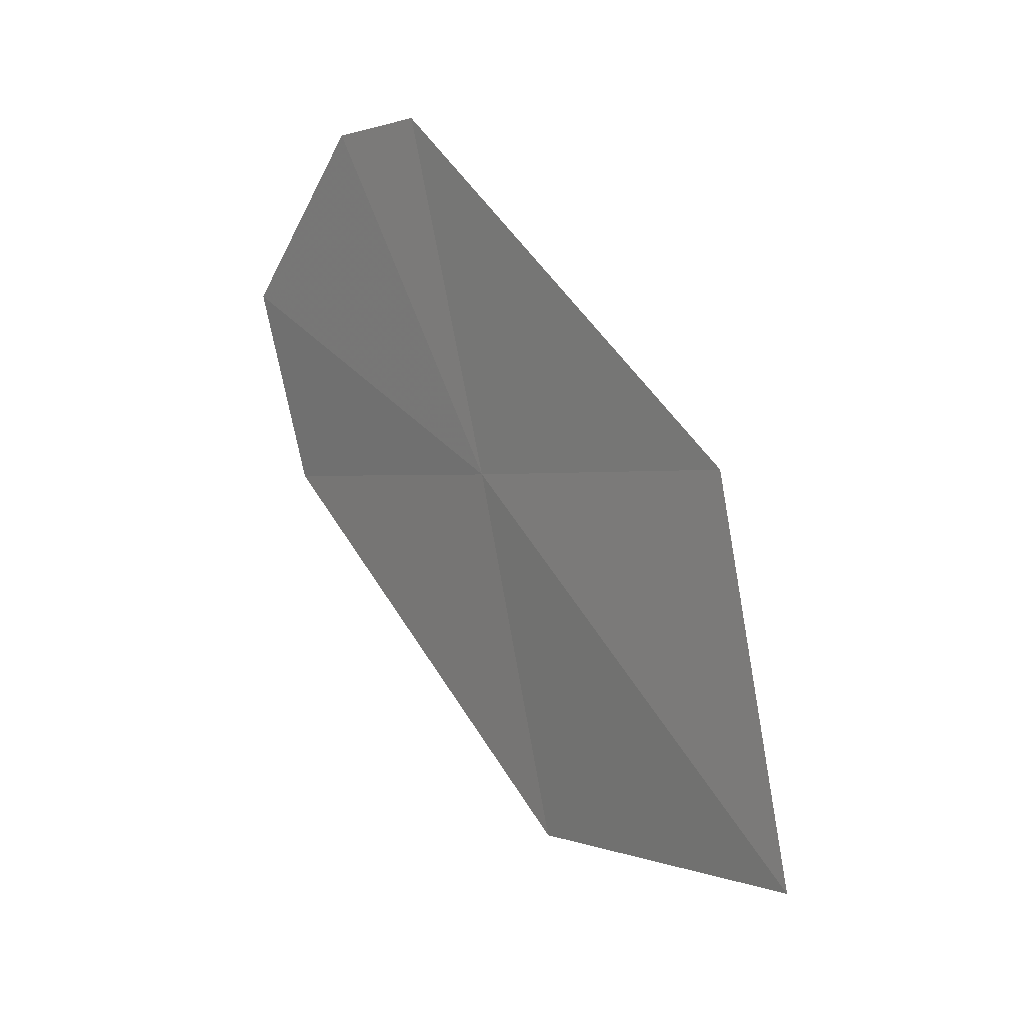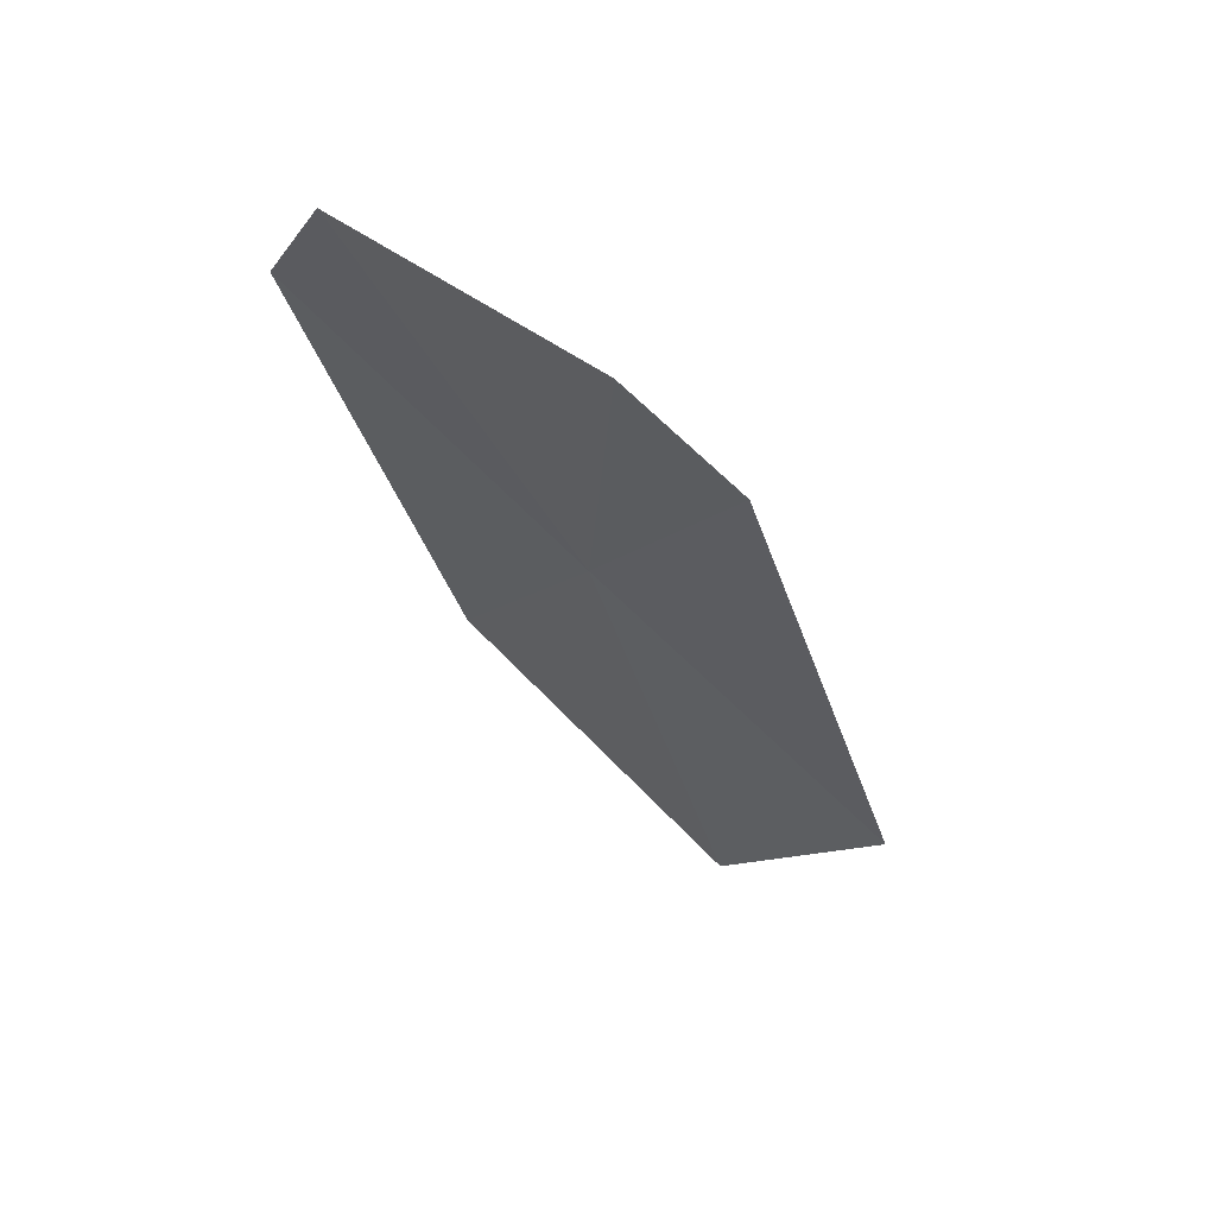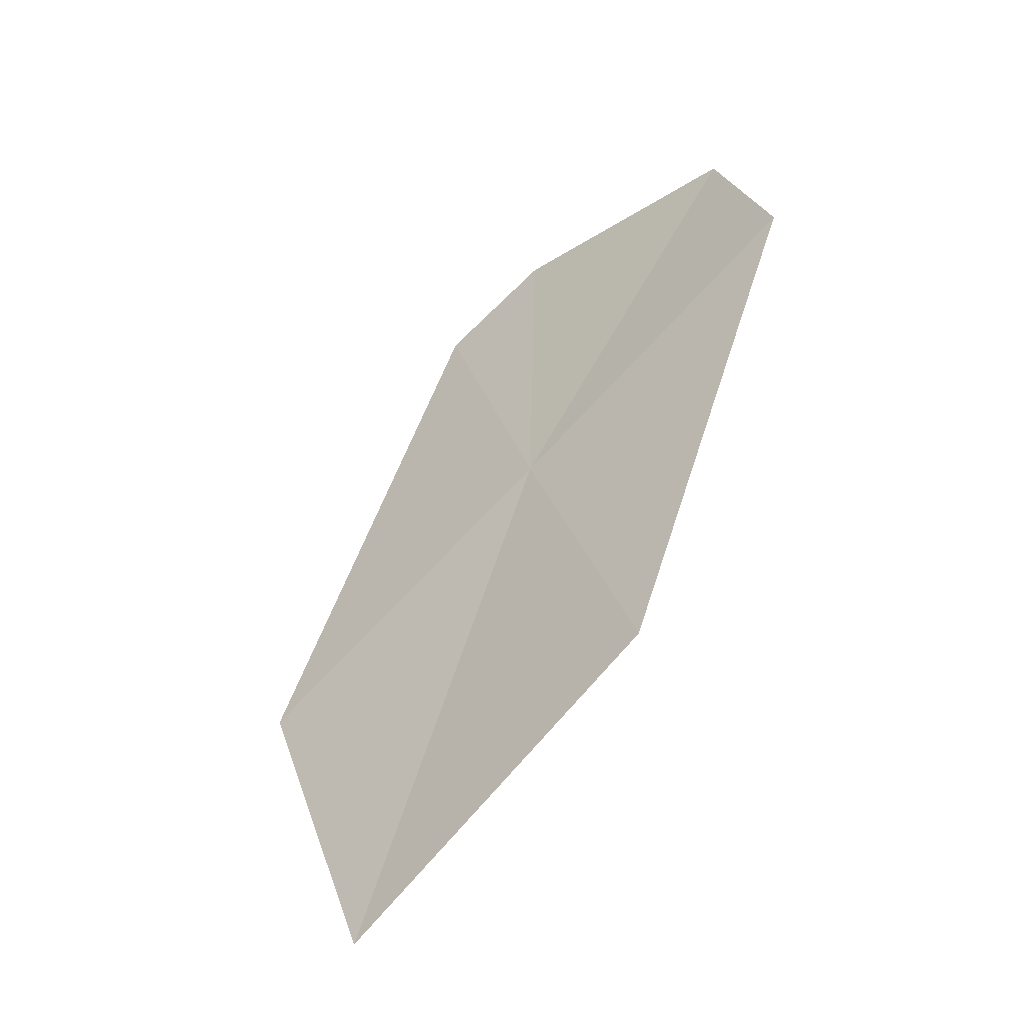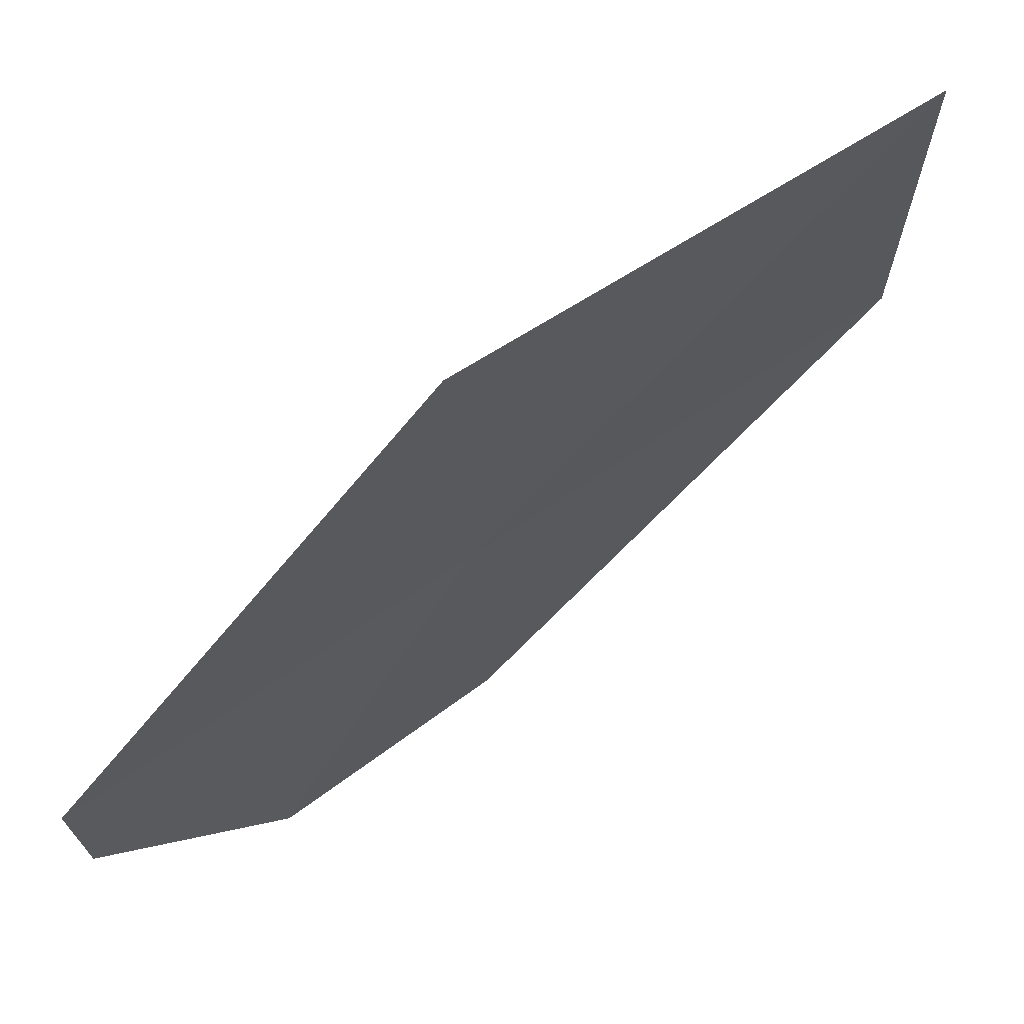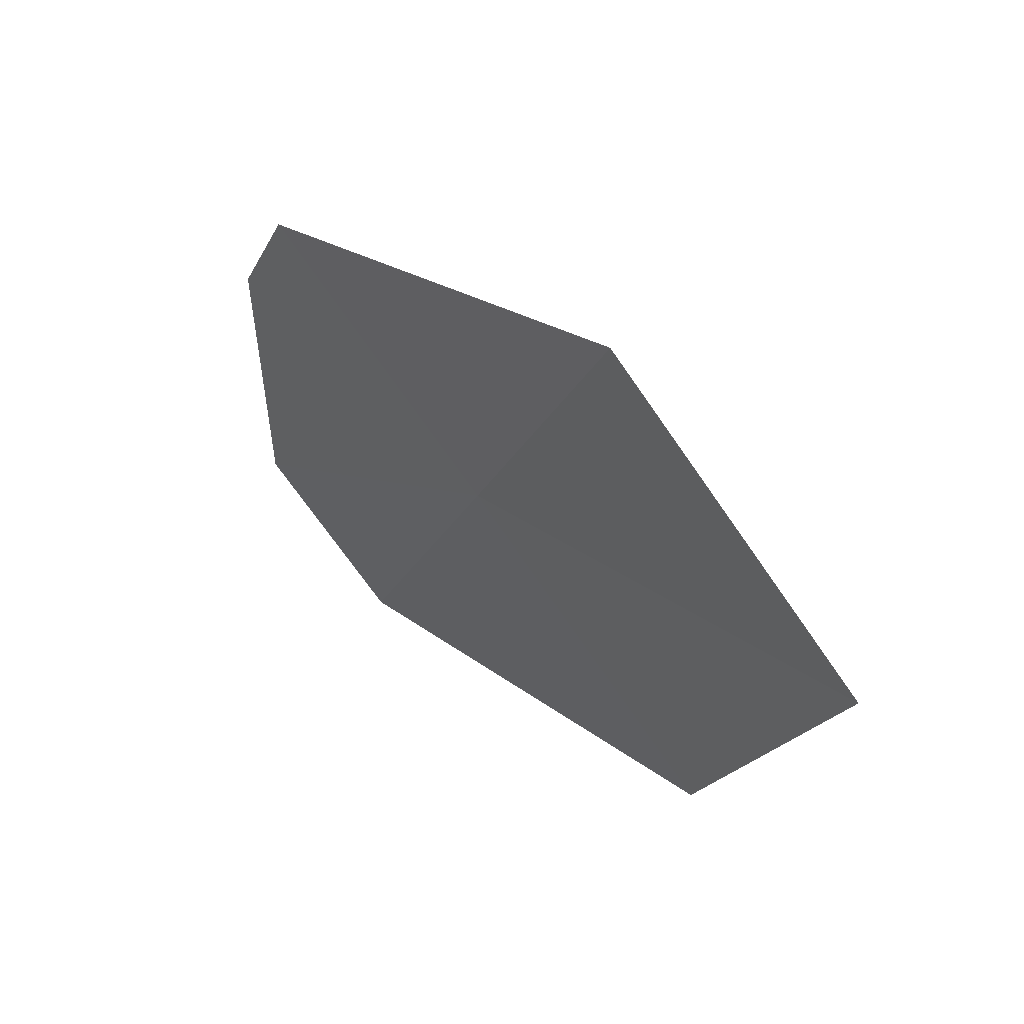
<metadata>
{"format":"obj","ext":"obj","renderer":"f3d","projection":"perspective","resolution":1024,"background":"white","views":[{"elev":-61.1,"azim":-115.3,"up":"+Y"},{"elev":23.9,"azim":-148.7,"up":"+Y"},{"elev":-5.6,"azim":36.6,"up":"+Y"},{"elev":2.5,"azim":-38.2,"up":"+Z"},{"elev":-70.5,"azim":-86.9,"up":"+Y"}]}
</metadata>
<code>
v 5.557 6.966 0.8273
v 4.835 6.117 1.267
v 4.719 7.568 0.1668
v 6.414 6.37 1.478
v 5.704 5.485 1.886
v 4.976 7.86 1e-05
v 5.785 8.135 1e-05
v 6.26 7.809 0.3993
f 1 3 2
f 1 5 4
f 1 2 5
f 1 7 6
f 1 4 8
f 1 6 3
f 1 8 7

</code>
